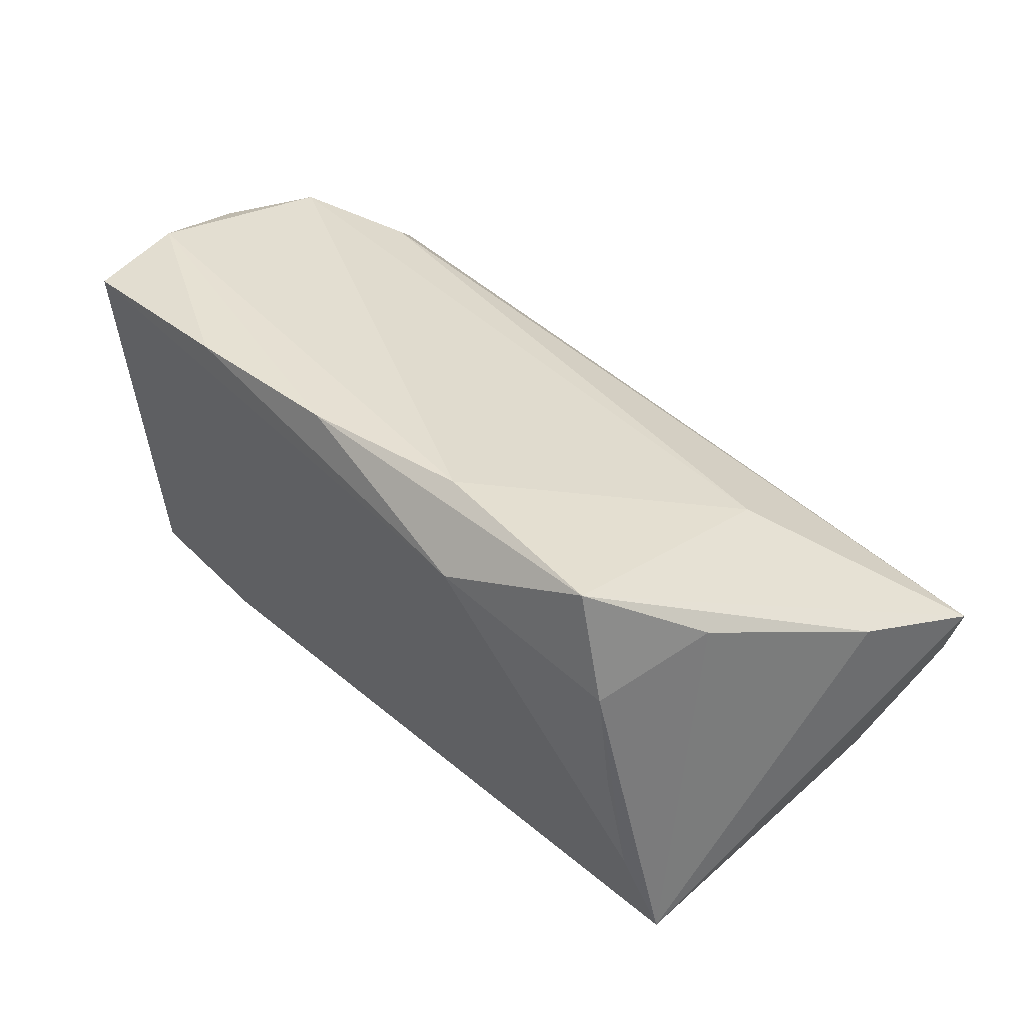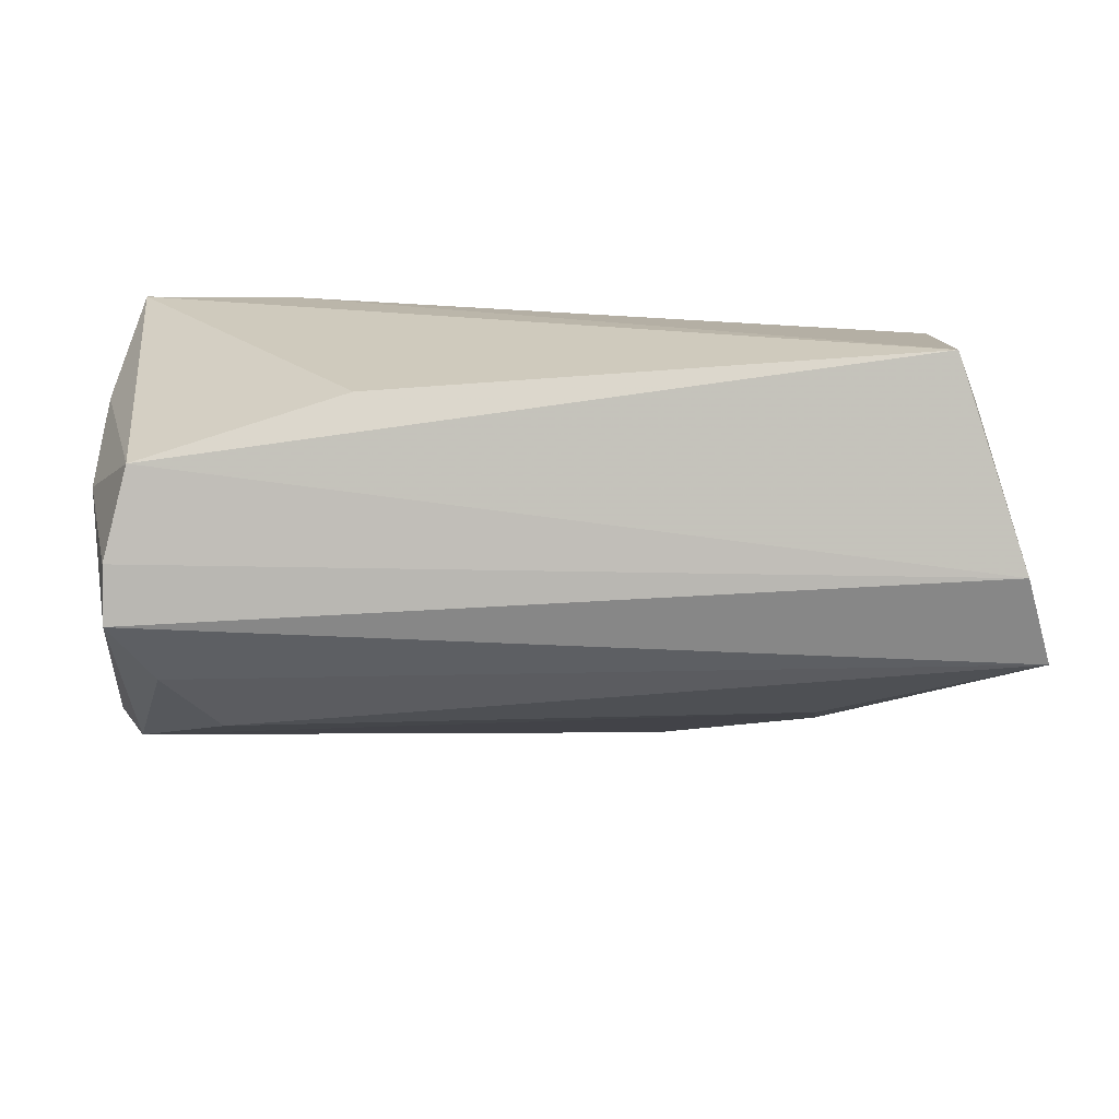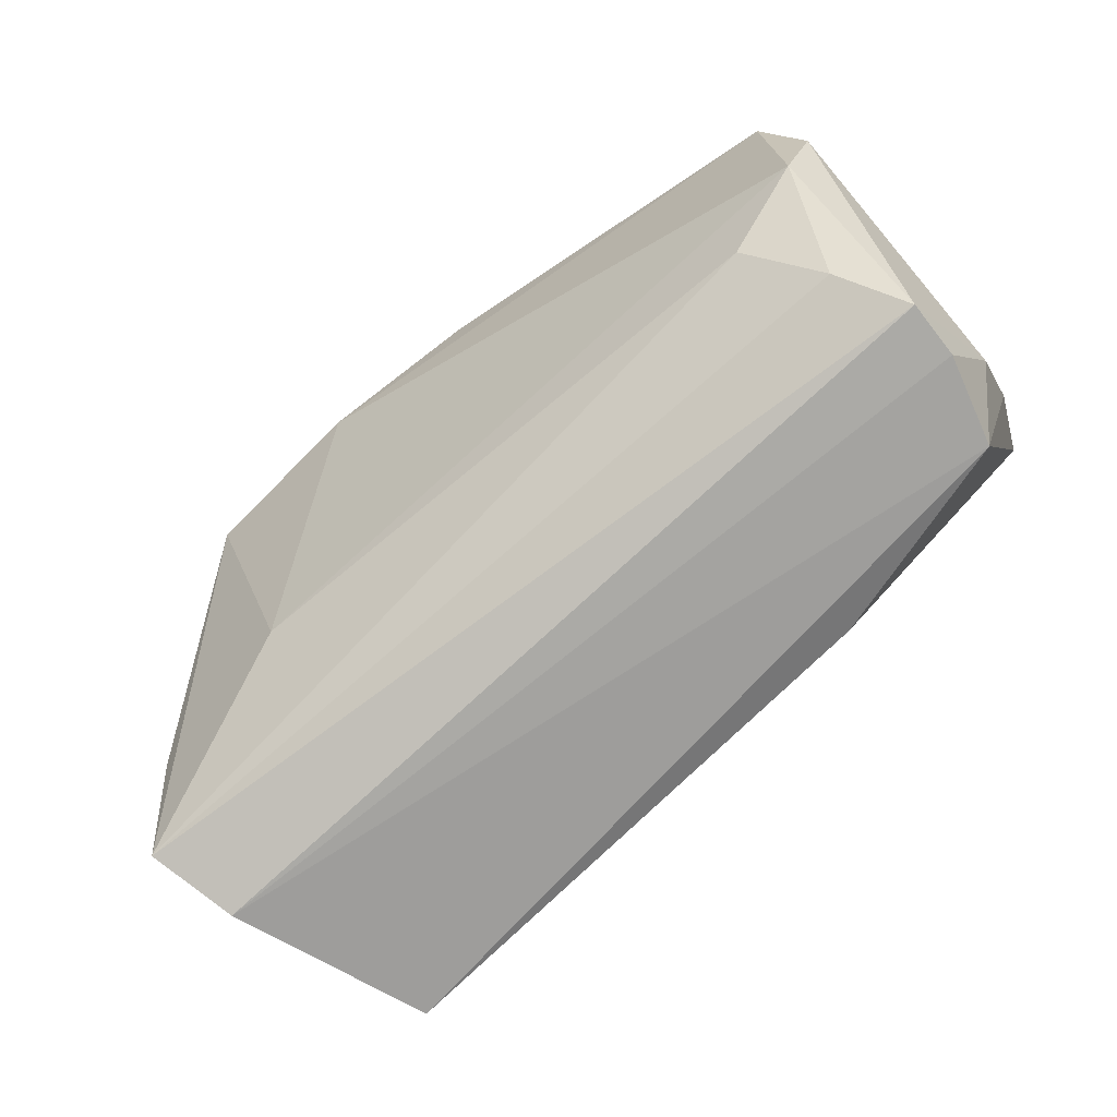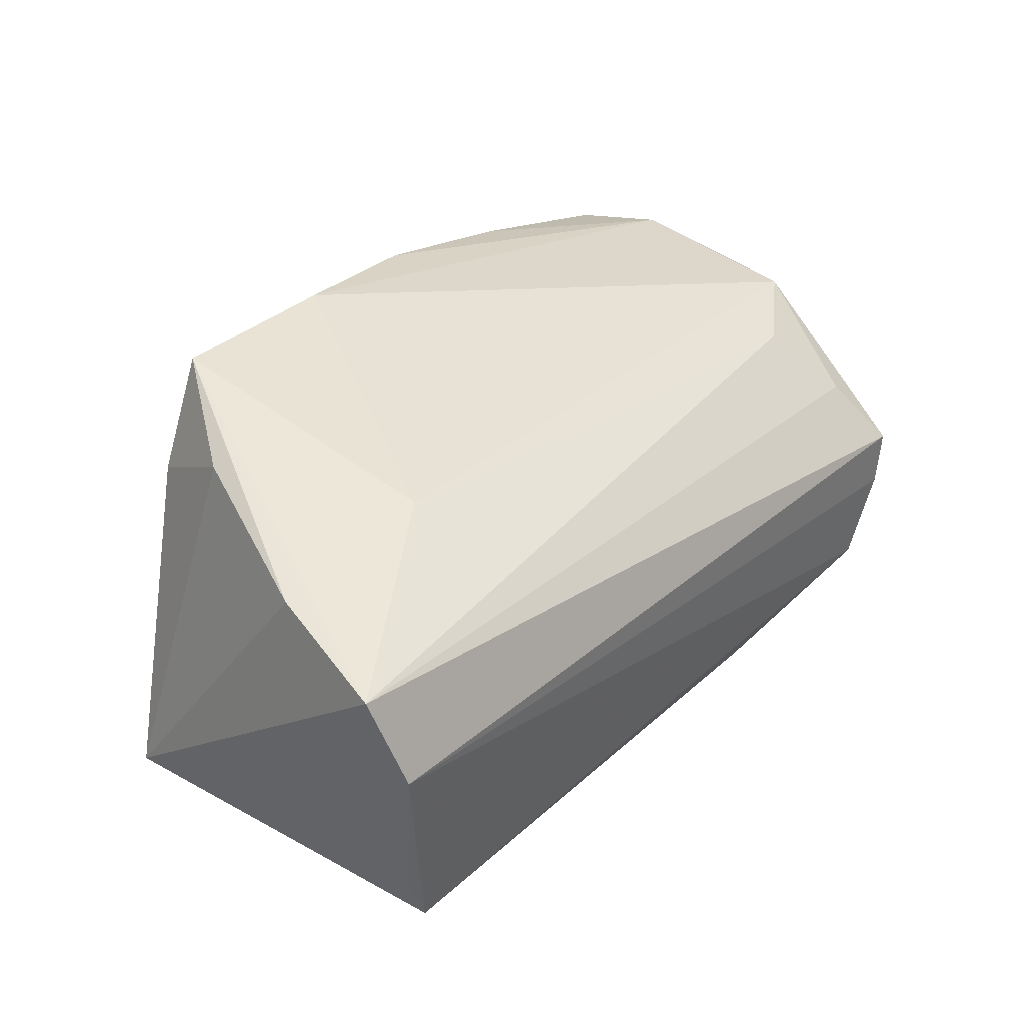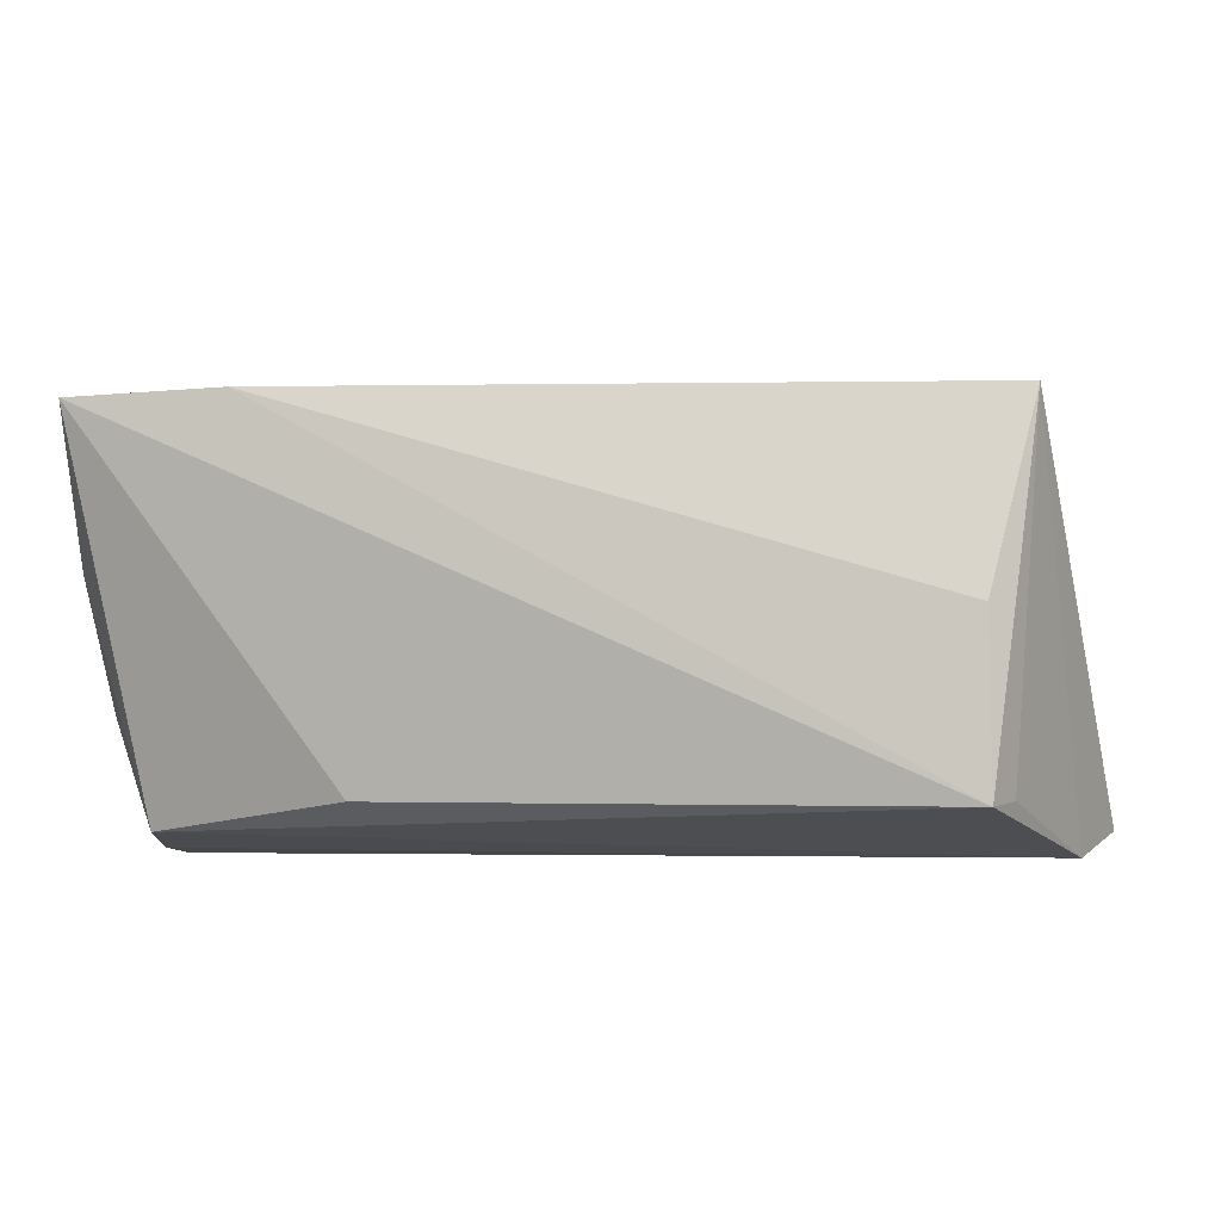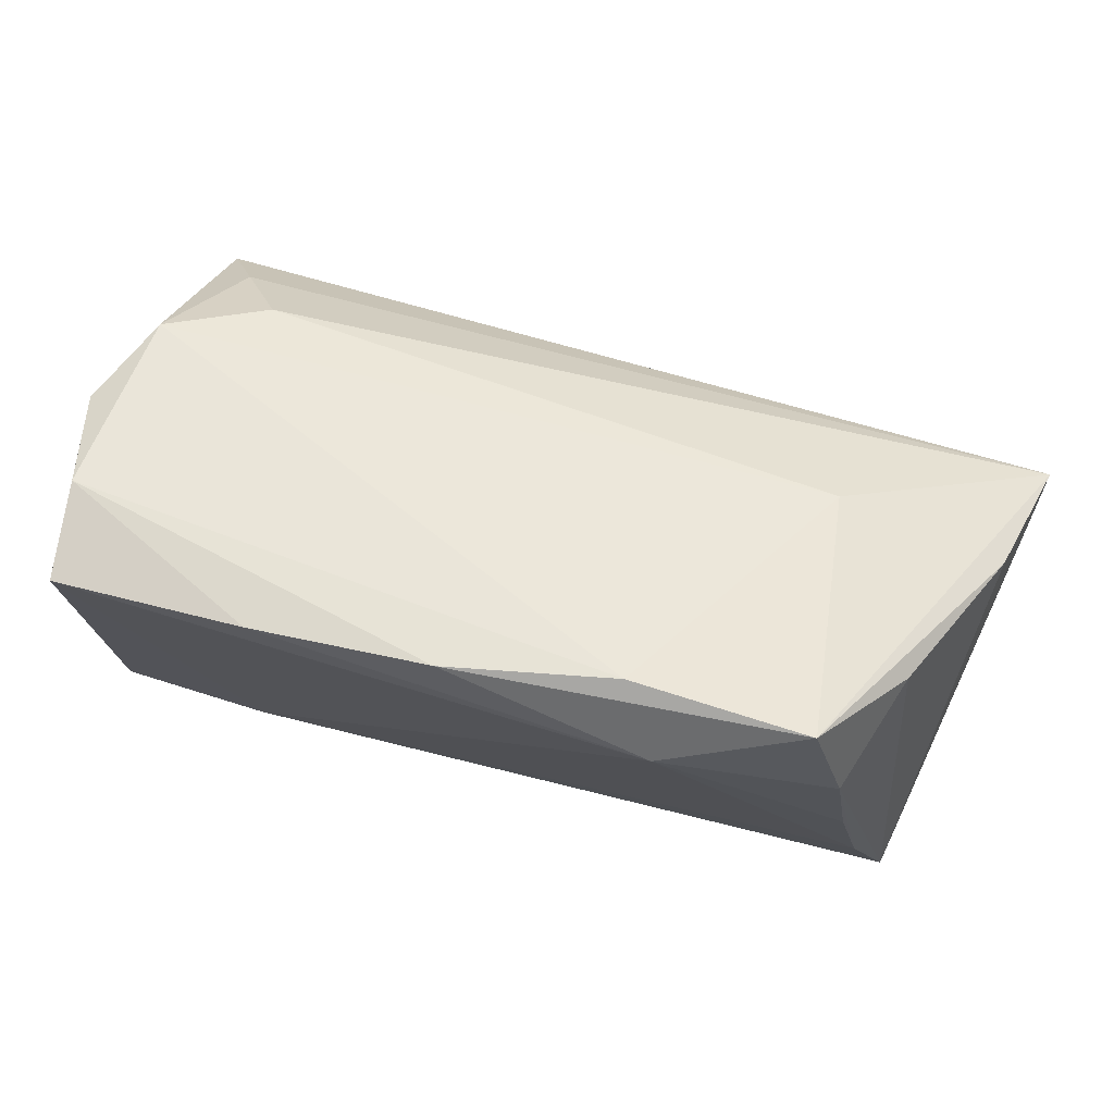
<metadata>
{"format":"obj","ext":"obj","renderer":"f3d","projection":"perspective","resolution":1024,"background":"white","views":[{"elev":44.9,"azim":47.4,"up":"+Y"},{"elev":-76.2,"azim":-0.4,"up":"+Z"},{"elev":-79.8,"azim":-141.1,"up":"+Z"},{"elev":25.8,"azim":128.9,"up":"+Y"},{"elev":-4.7,"azim":11.8,"up":"+Z"},{"elev":69.9,"azim":16.0,"up":"+Y"}]}
</metadata>
<code>
v 0.04407 0.003839 0.02168
v 0.04607 0.02192 0.008652
v -0.03661 0.01966 -0.01597
v -0.02467 0.02948 0.02537
v 0.05793 0.008578 -0.02575
v 0.03761 0.02999 0.0205
v -0.04484 -0.01376 -0.02585
v 0.05436 0.01415 -0.01079
v 0.04844 -0.02156 -0.02251
v -0.03171 -0.02657 0.02053
v -0.003442 0.03155 0.02447
v -0.04773 0.02638 0.02528
v 0.04698 -0.008974 0.0212
v 0.042 0.01679 0.02154
v -0.04915 0.02753 0.01377
v 0.01643 0.03222 0.02049
v -0.04756 -0.002825 -0.02773
v 0.05452 -0.002126 -0.02846
v -0.04761 0.004173 -0.02846
v -0.05145 -0.008401 -0.01317
v -0.05221 0.02329 0.002055
v -0.05062 -0.02657 0.02005
v 0.05135 -0.01973 0.01933
v 0.0338 0.01889 -0.01158
v -0.04765 0.02315 -0.008984
v -0.05217 -0.01621 0.002273
v 0.02127 0.02446 0.02629
v -0.04289 0.0119 -0.02289
v 0.0462 -0.02565 -0.00321
v -0.02009 -0.02138 -0.02255
v 0.04645 -0.02657 -0.02308
f 21 22 12
f 5 3 24
f 24 25 16
f 3 25 24
f 16 25 15
f 21 12 15
f 15 25 21
f 8 23 5
f 8 2 23
f 16 15 11
f 6 24 16
f 16 11 6
f 6 11 27
f 2 8 6
f 5 24 6
f 6 8 5
f 10 12 22
f 10 27 12
f 10 13 27
f 23 13 10
f 10 29 23
f 12 27 4
f 27 11 4
f 4 15 12
f 4 11 15
f 14 6 27
f 14 13 23
f 23 2 14
f 2 6 14
f 31 10 22
f 29 10 31
f 23 29 31
f 21 25 19
f 27 13 1
f 1 14 27
f 13 14 1
f 22 7 30
f 30 31 22
f 7 31 30
f 23 31 9
f 28 25 3
f 28 19 25
f 28 3 5
f 5 19 28
f 18 31 7
f 18 19 5
f 18 9 31
f 5 23 18
f 23 9 18
f 21 19 20
f 17 18 7
f 19 18 17
f 7 20 17
f 17 20 19
f 26 22 21
f 21 20 26
f 26 7 22
f 26 20 7

</code>
